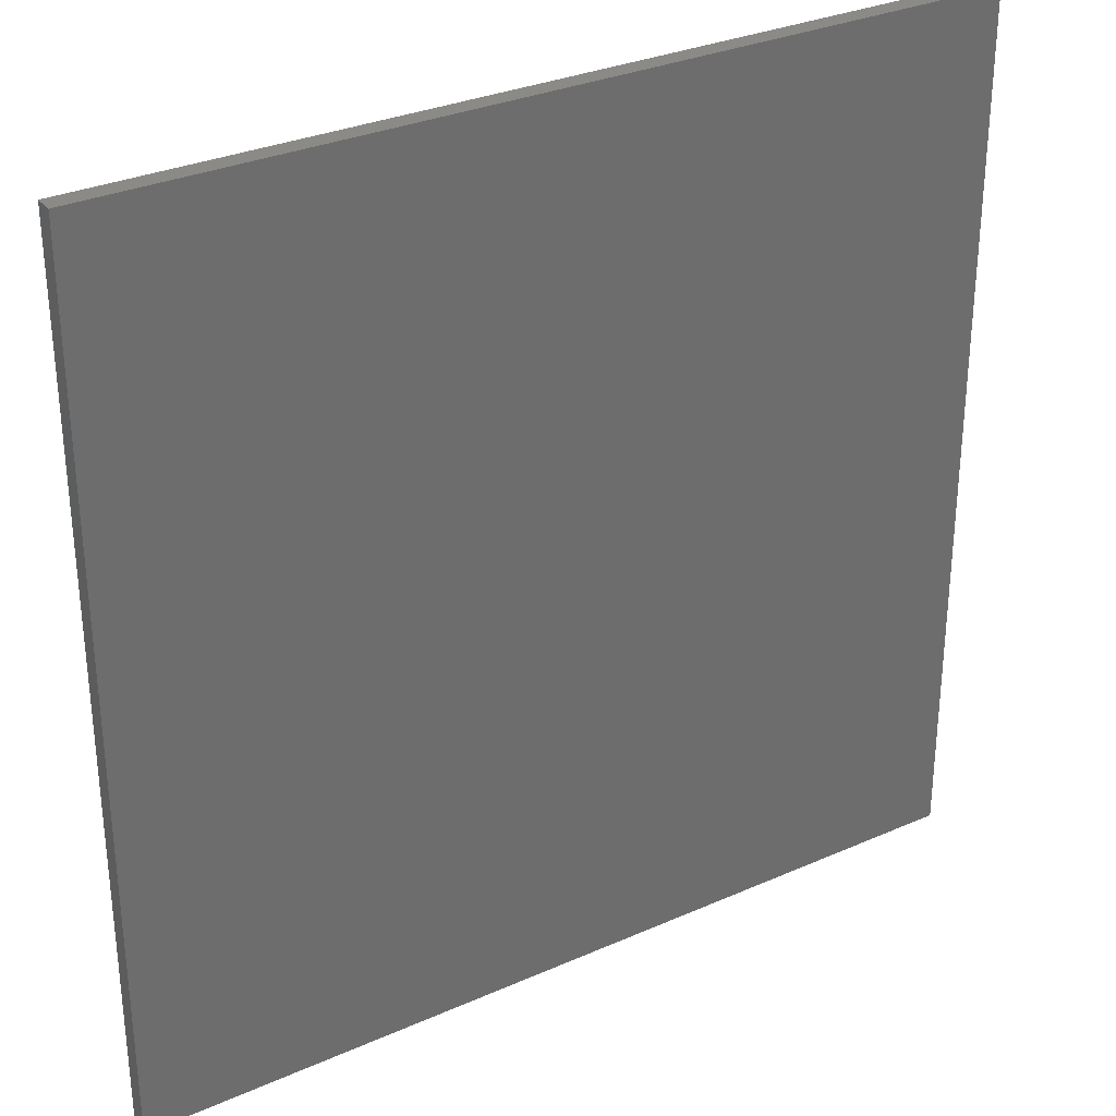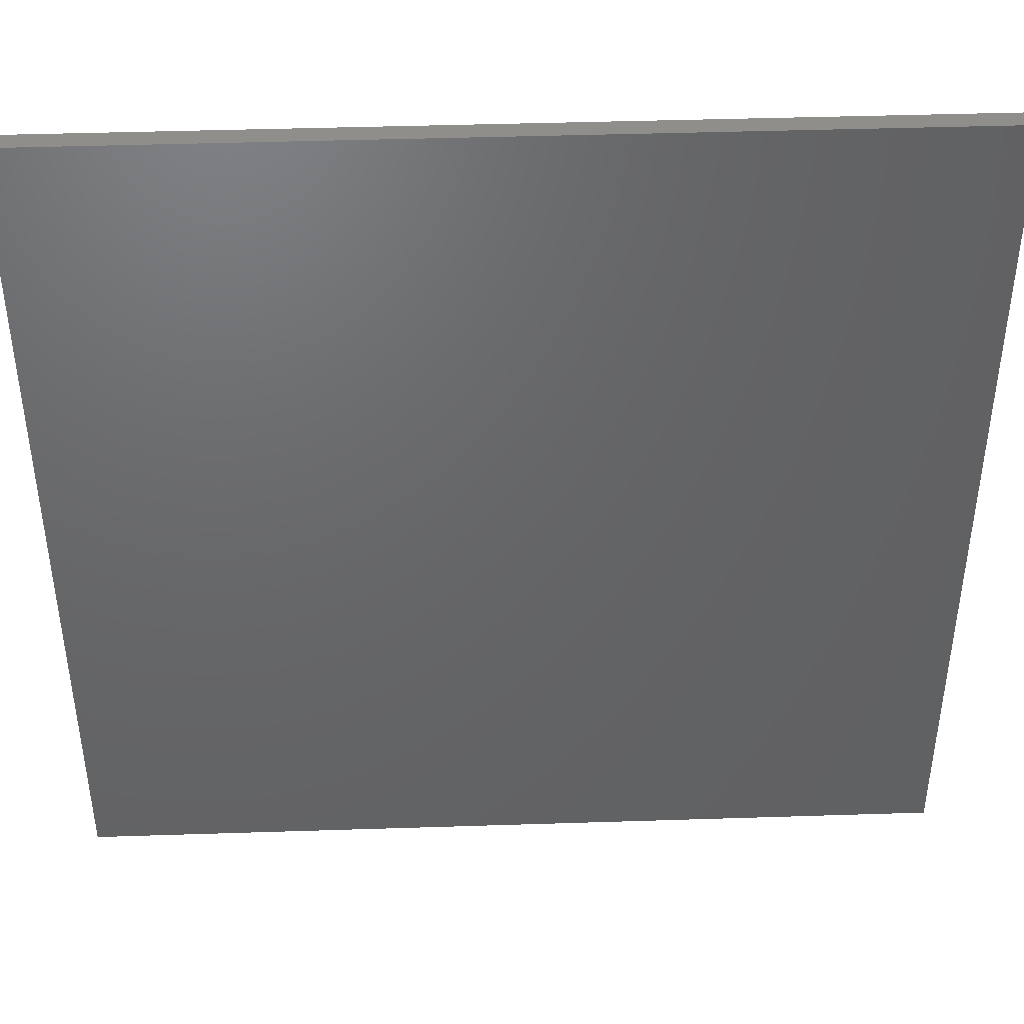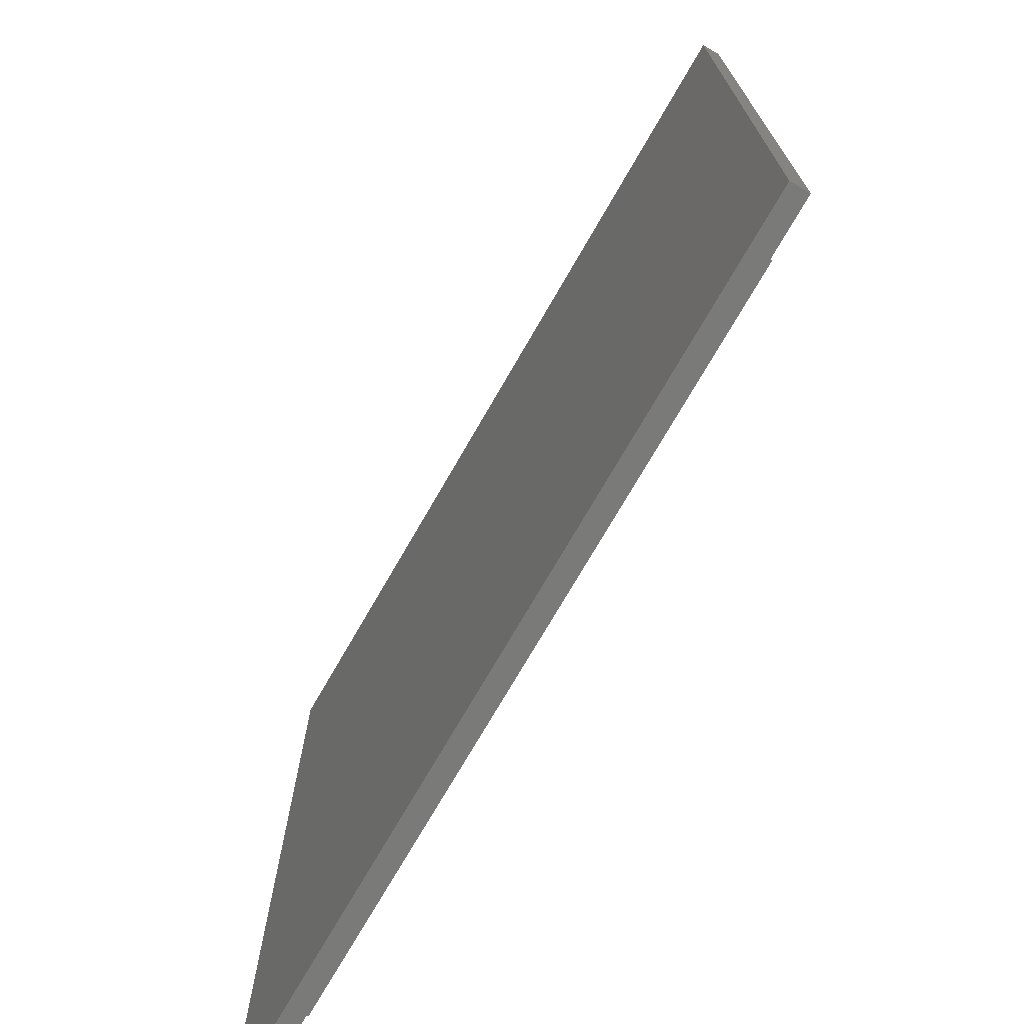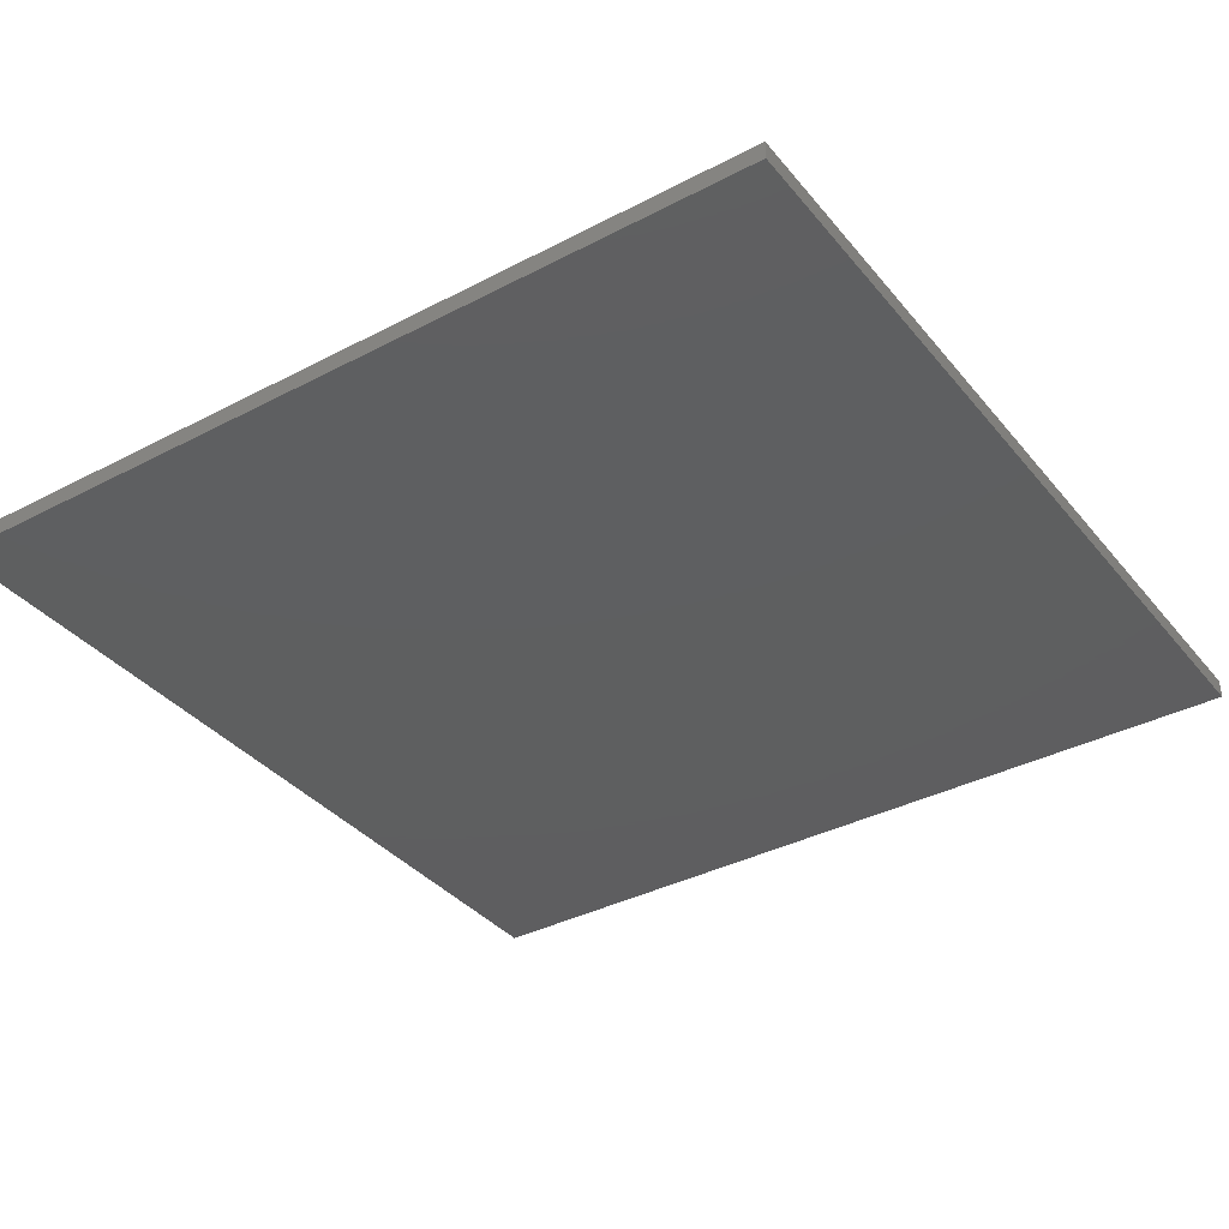
<metadata>
{"format":"stl","ext":"stl","renderer":"f3d","projection":"perspective","resolution":1024,"background":"white","views":[{"elev":31.0,"azim":147.7,"up":"+Y"},{"elev":43.0,"azim":177.8,"up":"+Y"},{"elev":-73.1,"azim":-119.9,"up":"+Y"},{"elev":-36.6,"azim":124.2,"up":"+Z"}]}
</metadata>
<code>
# stl→obj: 284 verts, 564 faces
v -7 -87 0
v -7 7 2
v -7 7 0
v -7 -87 2
v 78 -2 2
v 47.89 -38.06 2
v 48.12 -40 2
v 39.06 -2 2
v 49.11 3.784 2
v 47.2 4 2
v 55.34 -2 2
v 47.19 -36.22 2
v 46.08 -34.61 2
v 45.29 3.784 2
v 44.62 -33.31 2
v 43.47 3.148 2
v 42.88 -32.4 2
v 41.84 2.124 2
v 40.48 0.762 2
v 39.45 -0.8686 2
v 40.98 -31.93 2
v 39.02 -31.93 2
v 38.13 -2 2
v 37.39 -0.06305 2
v 38.11 -1.89 2
v 22.96 -2 2
v 37.12 -32.4 2
v 36.24 1.527 2
v 34.72 2.78 2
v 35.38 -33.31 2
v 32.94 3.616 2
v 33.92 -34.61 2
v 20.45 -2 2
v 32.81 -36.22 2
v 31.01 3.985 2
v 74.54 -2 2
v 73.12 0.762 2
v 74.15 -0.8686 2
v 71.76 2.124 2
v 58.26 -2 2
v 70.13 3.148 2
v 68.31 3.784 2
v 66.4 4 2
v 64.49 3.784 2
v 62.67 3.148 2
v 61.04 2.124 2
v 59.68 0.762 2
v 58.65 -0.8686 2
v 53.92 0.762 2
v 54.95 -0.8686 2
v 52.56 2.124 2
v 50.93 3.148 2
v 78 -78 2
v 47.89 -41.94 2
v 47.19 -43.78 2
v 46.08 -45.39 2
v 44.62 -46.69 2
v 42.88 -47.6 2
v 40.98 -48.07 2
v 39.02 -48.07 2
v 2 -78 2
v 37.12 -47.6 2
v 35.38 -46.69 2
v 29.05 3.861 2
v 27.18 3.254 2
v 25.52 2.201 2
v 5.282 -2 2
v 24.18 0.7682 2
v 23.23 -0.9539 2
v 32.11 -38.06 2
v 2 -2 2
v 19.71 -0.06305 2
v 20.43 -1.89 2
v 18.56 1.527 2
v 17.04 2.78 2
v 15.26 3.616 2
v 13.33 3.985 2
v 31.88 -40 2
v 11.37 3.861 2
v 9.502 3.254 2
v 7.843 2.201 2
v 6.497 0.7682 2
v 5.551 -0.9539 2
v 32.11 -41.94 2
v 32.81 -43.78 2
v 33.92 -45.39 2
v 87 7 2
v 80 0 2
v 87 -87 2
v 73.12 2.762 2
v 74.15 1.131 2
v 74.54 0 2
v 71.76 4.124 2
v 70.13 5.148 2
v 68.31 5.784 2
v 66.4 6 2
v 58.65 1.131 2
v 55.34 0 2
v 58.26 0 2
v 54.95 1.131 2
v 59.68 2.762 2
v 53.92 2.762 2
v 61.04 4.124 2
v 52.56 4.124 2
v 62.67 5.148 2
v 50.93 5.148 2
v 64.49 5.784 2
v 49.11 5.784 2
v 47.2 6 2
v 38.11 0.1097 2
v 39.06 0 2
v 39.45 1.131 2
v 37.39 1.937 2
v 40.48 2.762 2
v 38.13 0 2
v 36.24 3.527 2
v 41.84 4.124 2
v 34.72 4.78 2
v 43.47 5.148 2
v 32.94 5.616 2
v 45.29 5.784 2
v 31.01 5.985 2
v 20.43 0.1097 2
v 22.96 0 2
v 23.23 1.046 2
v 19.71 1.937 2
v 24.18 2.768 2
v 18.56 3.527 2
v 25.52 4.201 2
v 20.45 0 2
v 17.04 4.78 2
v 27.18 5.254 2
v 15.26 5.616 2
v 29.05 5.861 2
v 13.33 5.985 2
v 5.551 1.046 2
v 0 0 2
v 5.282 0 2
v 6.497 2.768 2
v 7.843 4.201 2
v 9.502 5.254 2
v 0 -80 2
v 11.37 5.861 2
v 80 -80 2
v 87 7 0
v 87 -87 0
v 47.89 -41.94 0.6
v 48.12 -40 0.6
v 39.02 -48.07 0.6
v 37.12 -47.6 0.6
v 40.98 -31.93 0.6
v 42.88 -32.4 0.6
v 44.62 -46.69 0.6
v 42.88 -47.6 0.6
v 40.98 -48.07 0.6
v 32.81 -43.78 0.6
v 33.92 -45.39 0.6
v 32.11 -41.94 0.6
v 35.38 -46.69 0.6
v 47.89 -38.06 0.6
v 47.19 -36.22 0.6
v 46.08 -45.39 0.6
v 47.19 -43.78 0.6
v 46.08 -34.61 0.6
v 44.62 -33.31 0.6
v 39.02 -31.93 0.6
v 37.12 -32.4 0.6
v 35.38 -33.31 0.6
v 33.92 -34.61 0.6
v 32.81 -36.22 0.6
v 32.11 -38.06 0.6
v 31.88 -40 0.6
v 18.56 1.527 3.5
v 19.71 -0.06305 3.5
v 20.43 -1.89 3.5
v 5.282 -2 3.5
v 5.551 -0.9539 3.5
v 80 0 3.5
v 78 -2 3.5
v 80 -80 3.5
v 74.54 0 3.5
v 74.54 -2 3.5
v 73.12 0.762 3.5
v 74.15 1.131 3.5
v 74.15 -0.8686 3.5
v 73.12 2.762 3.5
v 71.76 2.124 3.5
v 71.76 4.124 3.5
v 70.13 3.148 3.5
v 70.13 5.148 3.5
v 68.31 3.784 3.5
v 68.31 5.784 3.5
v 66.4 4 3.5
v 66.4 6 3.5
v 64.49 5.784 3.5
v 64.49 3.784 3.5
v 62.67 5.148 3.5
v 62.67 3.148 3.5
v 61.04 4.124 3.5
v 61.04 2.124 3.5
v 59.68 2.762 3.5
v 59.68 0.762 3.5
v 58.65 1.131 3.5
v 58.26 0 3.5
v 58.65 -0.8686 3.5
v 58.26 -2 3.5
v 55.34 0 3.5
v 55.34 -2 3.5
v 53.92 0.762 3.5
v 54.95 1.131 3.5
v 54.95 -0.8686 3.5
v 53.92 2.762 3.5
v 52.56 2.124 3.5
v 52.56 4.124 3.5
v 50.93 3.148 3.5
v 50.93 5.148 3.5
v 49.11 3.784 3.5
v 49.11 5.784 3.5
v 47.2 4 3.5
v 47.2 6 3.5
v 45.29 5.784 3.5
v 45.29 3.784 3.5
v 43.47 5.148 3.5
v 43.47 3.148 3.5
v 41.84 4.124 3.5
v 41.84 2.124 3.5
v 40.48 2.762 3.5
v 40.48 0.762 3.5
v 39.45 1.131 3.5
v 39.06 0 3.5
v 39.45 -0.8686 3.5
v 38.13 0 3.5
v 38.11 -1.89 3.5
v 39.06 -2 3.5
v 37.39 -0.06305 3.5
v 38.11 0.1097 3.5
v 38.13 -2 3.5
v 37.39 1.937 3.5
v 36.24 1.527 3.5
v 36.24 3.527 3.5
v 34.72 2.78 3.5
v 34.72 4.78 3.5
v 32.94 3.616 3.5
v 32.94 5.616 3.5
v 31.01 3.985 3.5
v 31.01 5.985 3.5
v 29.05 5.861 3.5
v 29.05 3.861 3.5
v 27.18 5.254 3.5
v 27.18 3.254 3.5
v 25.52 4.201 3.5
v 25.52 2.201 3.5
v 24.18 2.768 3.5
v 24.18 0.7682 3.5
v 23.23 1.046 3.5
v 22.96 0 3.5
v 23.23 -0.9539 3.5
v 20.45 0 3.5
v 22.96 -2 3.5
v 20.43 0.1097 3.5
v 20.45 -2 3.5
v 19.71 1.937 3.5
v 18.56 3.527 3.5
v 17.04 2.78 3.5
v 17.04 4.78 3.5
v 15.26 3.616 3.5
v 15.26 5.616 3.5
v 13.33 3.985 3.5
v 13.33 5.985 3.5
v 11.37 5.861 3.5
v 11.37 3.861 3.5
v 9.502 5.254 3.5
v 9.502 3.254 3.5
v 7.843 4.201 3.5
v 7.843 2.201 3.5
v 6.497 2.768 3.5
v 6.497 0.7682 3.5
v 5.551 1.046 3.5
v 5.282 0 3.5
v 2 -2 3.5
v 0 0 3.5
v 2 -78 3.5
v 78 -78 3.5
v 0 -80 3.5
f 1 2 3
f 2 1 4
f 5 6 7
f 8 9 10
f 11 12 6
f 11 13 12
f 8 10 14
f 11 15 13
f 8 14 16
f 17 11 8
f 8 16 18
f 11 17 15
f 8 18 19
f 8 19 20
f 17 8 21
f 8 22 21
f 23 22 8
f 24 23 25
f 23 24 26
f 23 27 22
f 26 24 28
f 23 26 27
f 26 28 29
f 27 26 30
f 26 29 31
f 30 26 32
f 33 32 26
f 32 33 34
f 26 31 35
f 6 5 36
f 37 36 38
f 39 36 37
f 36 39 40
f 40 39 41
f 40 41 42
f 40 42 43
f 40 43 44
f 40 44 45
f 40 45 46
f 40 46 47
f 40 47 48
f 6 36 40
f 6 40 11
f 49 11 50
f 51 11 49
f 11 51 9
f 9 51 52
f 8 11 9
f 5 7 53
f 54 53 7
f 55 53 54
f 56 53 55
f 57 53 56
f 58 53 57
f 59 53 58
f 60 53 59
f 61 60 62
f 61 62 63
f 26 35 64
f 26 64 65
f 26 65 66
f 67 34 33
f 26 66 68
f 26 68 69
f 34 67 70
f 71 70 67
f 72 33 73
f 67 33 72
f 67 72 74
f 67 74 75
f 67 75 76
f 67 76 77
f 70 71 78
f 67 77 79
f 67 79 80
f 67 80 81
f 67 81 82
f 67 82 83
f 61 78 71
f 78 61 84
f 84 61 85
f 60 61 53
f 86 61 63
f 85 61 86
f 87 88 89
f 90 88 87
f 88 91 92
f 88 90 91
f 87 93 90
f 87 94 93
f 87 95 94
f 87 96 95
f 97 98 99
f 100 97 101
f 102 101 103
f 97 100 98
f 104 103 105
f 101 102 100
f 106 105 107
f 103 104 102
f 105 106 104
f 108 107 96
f 107 108 106
f 109 96 87
f 96 109 108
f 110 111 112
f 113 112 114
f 111 110 115
f 112 113 110
f 116 114 117
f 118 117 119
f 114 116 113
f 120 119 121
f 117 118 116
f 122 121 109
f 119 120 118
f 121 122 120
f 87 122 109
f 123 124 125
f 126 125 127
f 128 127 129
f 124 123 130
f 125 126 123
f 131 129 132
f 127 128 126
f 133 132 134
f 129 131 128
f 132 133 131
f 135 134 122
f 134 135 133
f 2 122 87
f 136 137 138
f 139 137 136
f 2 139 140
f 2 140 141
f 137 2 142
f 139 2 137
f 143 2 141
f 135 2 143
f 122 2 135
f 144 89 88
f 142 89 144
f 142 4 89
f 4 142 2
f 89 145 87
f 145 89 146
f 1 89 4
f 89 1 146
f 1 145 146
f 145 1 3
f 145 2 87
f 2 145 3
f 147 7 148
f 7 147 54
f 149 62 60
f 62 149 150
f 151 17 21
f 17 151 152
f 153 58 57
f 58 153 154
f 154 59 58
f 59 154 155
f 86 156 85
f 156 86 157
f 85 158 84
f 158 85 156
f 159 86 63
f 86 159 157
f 160 12 161
f 12 160 6
f 162 55 163
f 55 162 56
f 163 54 147
f 54 163 55
f 162 57 56
f 57 162 153
f 155 60 59
f 60 155 149
f 160 147 148
f 161 147 160
f 161 163 147
f 164 163 161
f 164 162 163
f 165 162 164
f 165 153 162
f 152 153 165
f 152 154 153
f 151 154 152
f 151 155 154
f 166 155 151
f 166 149 155
f 167 149 166
f 167 150 149
f 168 150 167
f 168 159 150
f 169 159 168
f 169 157 159
f 170 157 169
f 170 156 157
f 171 156 170
f 171 158 156
f 158 171 172
f 84 172 78
f 172 84 158
f 150 63 62
f 63 150 159
f 148 6 160
f 6 148 7
f 161 13 164
f 13 161 12
f 78 171 70
f 171 78 172
f 167 22 27
f 22 167 166
f 169 30 32
f 30 169 168
f 166 21 22
f 21 166 151
f 168 27 30
f 27 168 167
f 34 169 32
f 169 34 170
f 70 170 34
f 170 70 171
f 165 13 15
f 13 165 164
f 152 15 17
f 15 152 165
f 72 173 74
f 173 72 174
f 73 174 72
f 174 73 175
f 176 83 177
f 83 176 67
f 178 179 180
f 181 179 178
f 181 182 179
f 183 181 184
f 181 185 182
f 183 184 186
f 181 183 185
f 187 186 188
f 186 187 183
f 189 188 190
f 188 189 187
f 191 190 192
f 190 191 189
f 193 192 194
f 192 193 191
f 195 193 194
f 195 196 193
f 197 196 195
f 197 198 196
f 199 198 197
f 199 200 198
f 201 200 199
f 201 202 200
f 203 202 201
f 204 202 203
f 202 204 205
f 204 206 205
f 207 206 204
f 207 208 206
f 209 207 210
f 207 211 208
f 209 210 212
f 207 209 211
f 213 212 214
f 212 213 209
f 215 214 216
f 214 215 213
f 217 216 218
f 216 217 215
f 219 218 220
f 218 219 217
f 221 219 220
f 221 222 219
f 223 222 221
f 223 224 222
f 225 224 223
f 225 226 224
f 227 226 225
f 227 228 226
f 229 228 227
f 230 228 229
f 228 230 231
f 232 231 230
f 231 232 233
f 231 233 234
f 235 232 236
f 234 233 237
f 235 236 238
f 232 235 233
f 239 238 240
f 238 239 235
f 241 240 242
f 240 241 239
f 243 242 244
f 242 243 241
f 245 244 246
f 244 245 243
f 247 245 246
f 247 248 245
f 249 248 247
f 249 250 248
f 251 250 249
f 251 252 250
f 253 252 251
f 253 254 252
f 255 254 253
f 256 254 255
f 254 256 257
f 258 257 256
f 257 258 175
f 257 175 259
f 174 258 260
f 259 175 261
f 174 260 262
f 258 174 175
f 173 262 263
f 262 173 174
f 264 263 265
f 263 264 173
f 266 265 267
f 265 266 264
f 268 267 269
f 267 268 266
f 270 268 269
f 270 271 268
f 272 271 270
f 272 273 271
f 274 273 272
f 274 275 273
f 276 275 274
f 276 277 275
f 278 277 276
f 279 277 278
f 277 279 177
f 280 177 279
f 177 280 176
f 280 281 282
f 281 280 279
f 283 180 179
f 282 180 283
f 282 284 180
f 284 282 281
f 33 175 73
f 175 33 261
f 77 266 268
f 266 77 76
f 75 173 264
f 173 75 74
f 81 273 275
f 273 81 80
f 79 268 271
f 268 79 77
f 177 82 277
f 82 177 83
f 76 264 266
f 264 76 75
f 80 271 273
f 271 80 79
f 277 81 275
f 81 277 82
f 24 239 28
f 239 24 235
f 25 235 24
f 235 25 233
f 259 69 257
f 69 259 26
f 35 243 245
f 243 35 31
f 29 239 241
f 239 29 28
f 66 250 252
f 250 66 65
f 64 245 248
f 245 64 35
f 257 68 254
f 68 257 69
f 23 233 25
f 233 23 237
f 31 241 243
f 241 31 29
f 65 248 250
f 248 65 64
f 254 66 252
f 66 254 68
f 50 209 49
f 209 50 211
f 10 217 219
f 217 10 9
f 52 213 215
f 213 52 51
f 18 224 226
f 224 18 16
f 14 219 222
f 219 14 10
f 231 19 228
f 19 231 20
f 9 215 217
f 215 9 52
f 51 209 213
f 209 51 49
f 11 211 50
f 211 11 208
f 16 222 224
f 222 16 14
f 228 18 226
f 18 228 19
f 234 20 231
f 20 234 8
f 47 200 202
f 200 47 46
f 39 183 187
f 183 39 37
f 43 191 193
f 191 43 42
f 41 187 189
f 187 41 39
f 46 198 200
f 198 46 45
f 44 193 196
f 193 44 43
f 205 47 202
f 47 205 48
f 42 189 191
f 189 42 41
f 36 185 38
f 185 36 182
f 38 183 37
f 183 38 185
f 45 196 198
f 196 45 44
f 206 48 205
f 48 206 40
f 142 281 137
f 281 142 284
f 180 88 178
f 88 180 144
f 142 180 284
f 180 142 144
f 138 281 279
f 281 138 137
f 124 258 256
f 258 124 130
f 111 232 230
f 232 111 115
f 99 207 204
f 207 99 98
f 88 181 178
f 181 88 92
f 282 71 280
f 71 282 61
f 53 179 5
f 179 53 283
f 71 176 280
f 176 71 67
f 36 179 182
f 179 36 5
f 33 259 261
f 259 33 26
f 23 234 237
f 234 23 8
f 11 206 208
f 206 11 40
f 53 282 283
f 282 53 61
f 262 128 263
f 128 262 126
f 260 126 262
f 126 260 123
f 138 278 136
f 278 138 279
f 258 123 260
f 123 258 130
f 133 269 267
f 269 133 135
f 128 265 263
f 265 128 131
f 141 274 272
f 274 141 140
f 135 270 269
f 270 135 143
f 136 276 139
f 276 136 278
f 131 267 265
f 267 131 133
f 143 272 270
f 272 143 141
f 139 274 140
f 274 139 276
f 238 116 240
f 116 238 113
f 236 113 238
f 113 236 110
f 124 255 125
f 255 124 256
f 120 246 244
f 246 120 122
f 116 242 240
f 242 116 118
f 132 251 249
f 251 132 129
f 122 247 246
f 247 122 134
f 125 253 127
f 253 125 255
f 232 110 236
f 110 232 115
f 118 244 242
f 244 118 120
f 134 249 247
f 249 134 132
f 127 251 129
f 251 127 253
f 210 102 212
f 102 210 100
f 108 220 218
f 220 108 109
f 104 216 214
f 216 104 106
f 119 225 223
f 225 119 117
f 109 221 220
f 221 109 121
f 112 227 114
f 227 112 229
f 106 218 216
f 218 106 108
f 102 214 212
f 214 102 104
f 207 100 210
f 100 207 98
f 121 223 221
f 223 121 119
f 114 225 117
f 225 114 227
f 111 229 112
f 229 111 230
f 103 201 199
f 201 103 101
f 90 188 186
f 188 90 93
f 95 194 192
f 194 95 96
f 93 190 188
f 190 93 94
f 105 199 197
f 199 105 103
f 96 195 194
f 195 96 107
f 97 201 101
f 201 97 203
f 94 192 190
f 192 94 95
f 181 91 184
f 91 181 92
f 184 90 186
f 90 184 91
f 107 197 195
f 197 107 105
f 99 203 97
f 203 99 204

</code>
